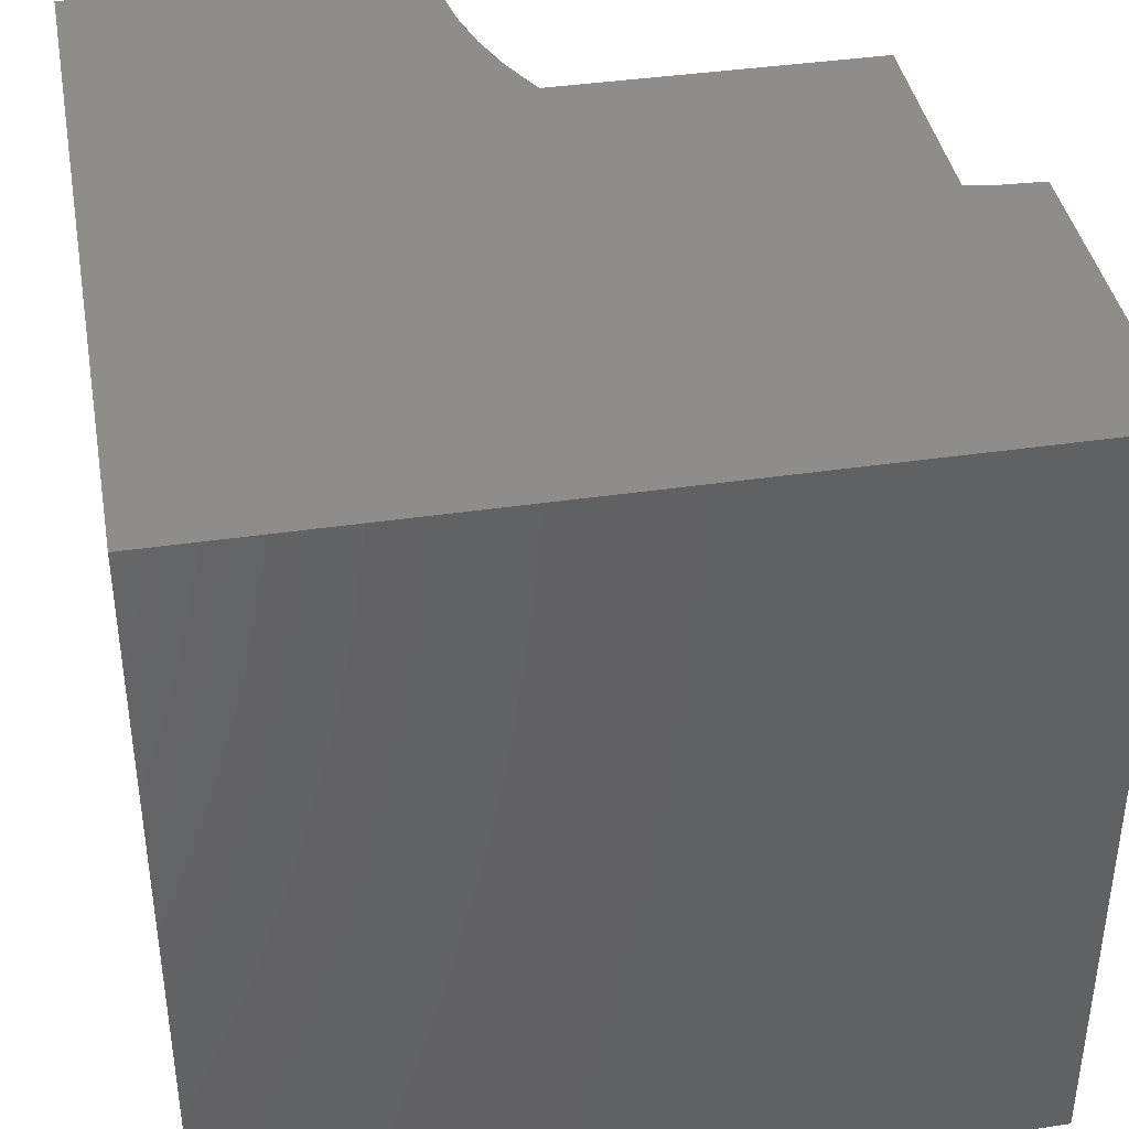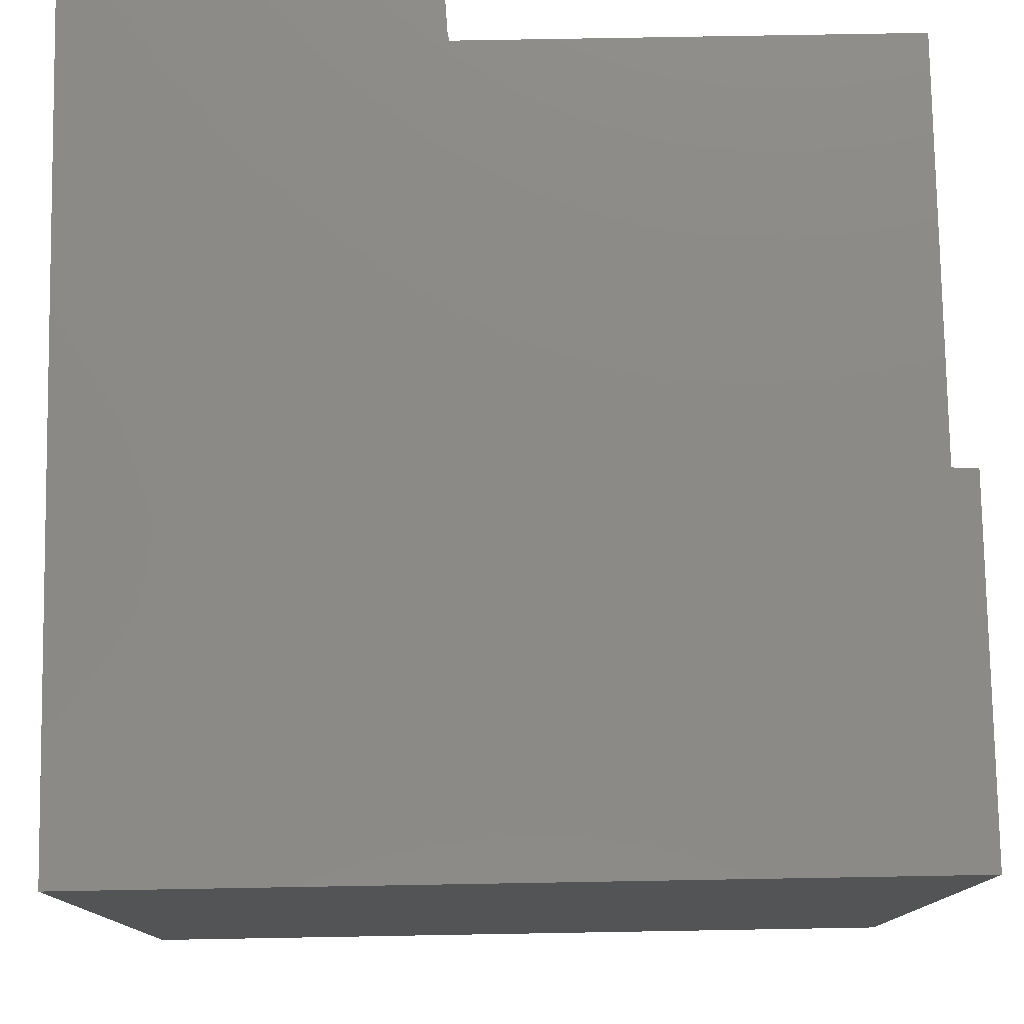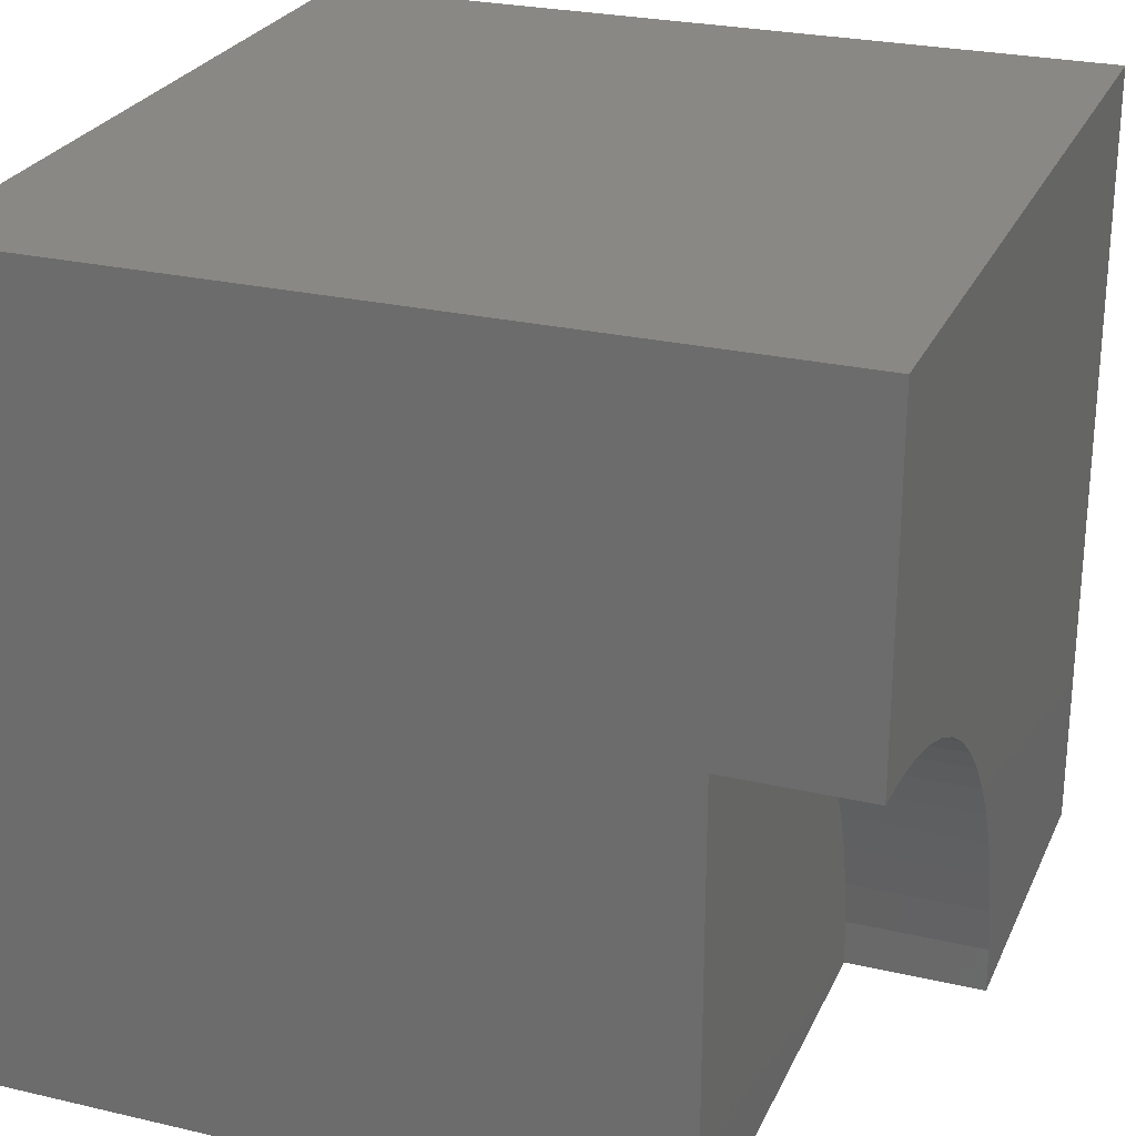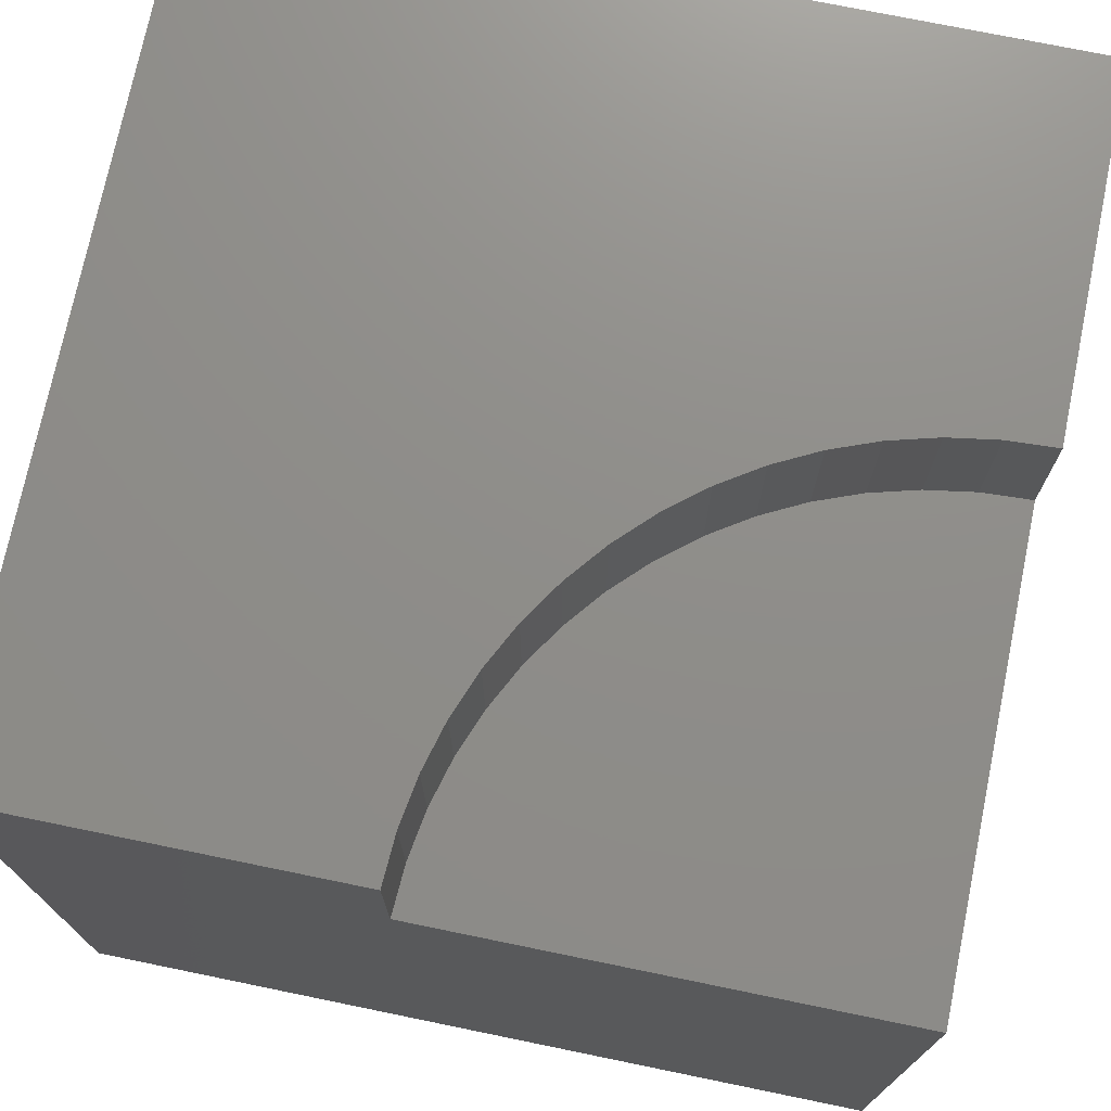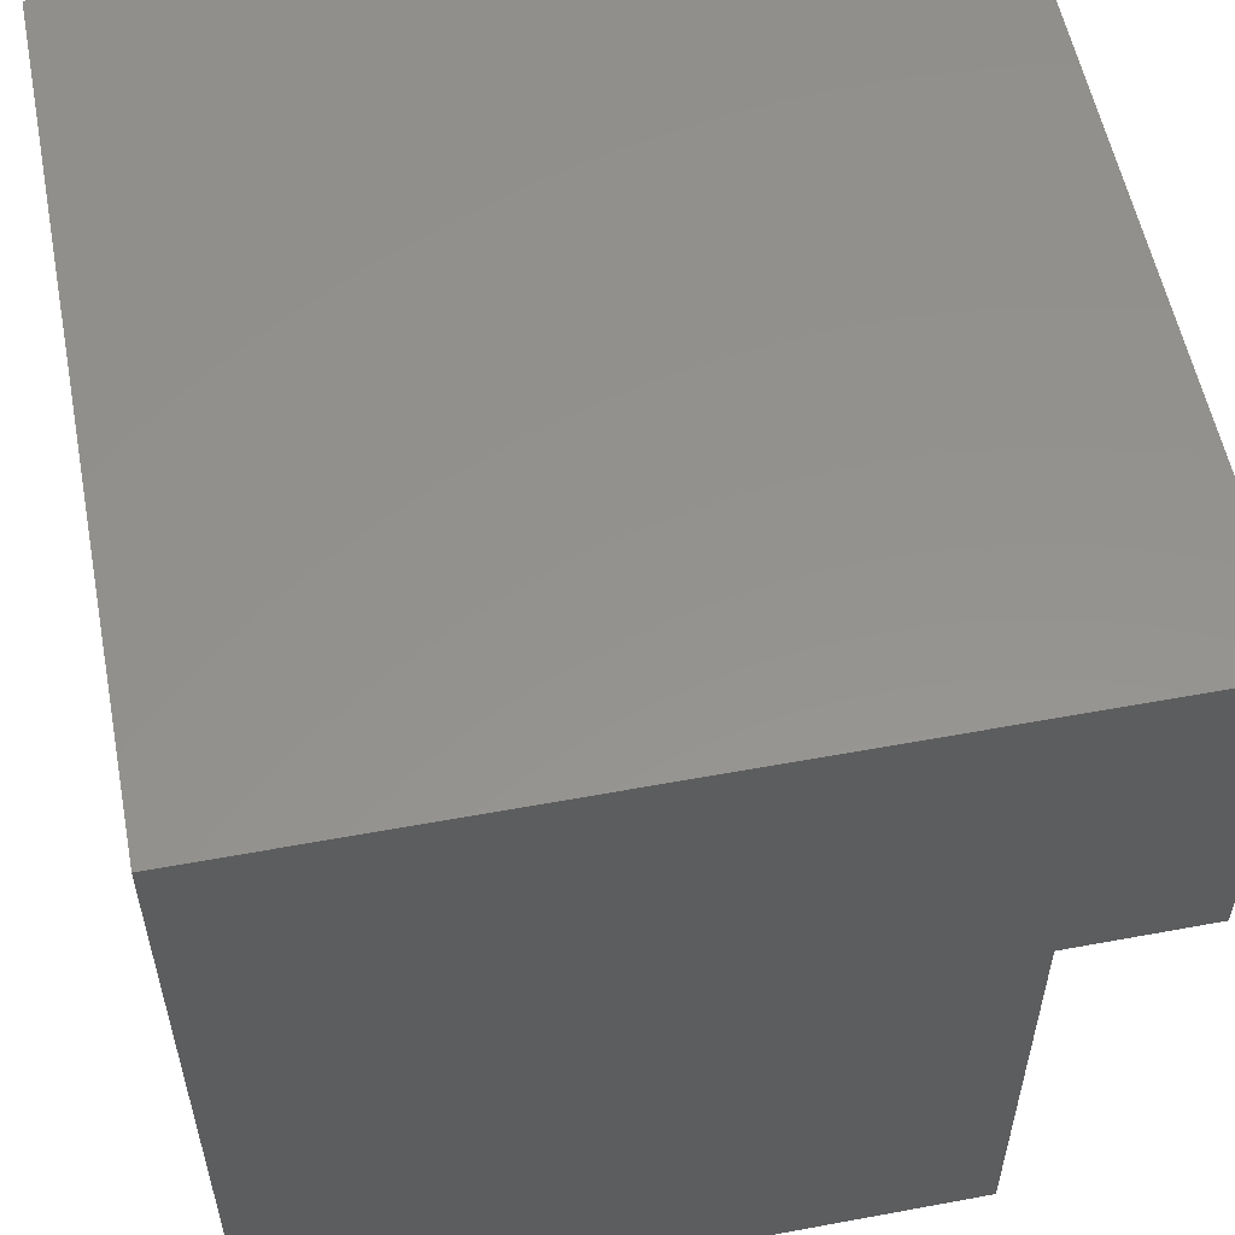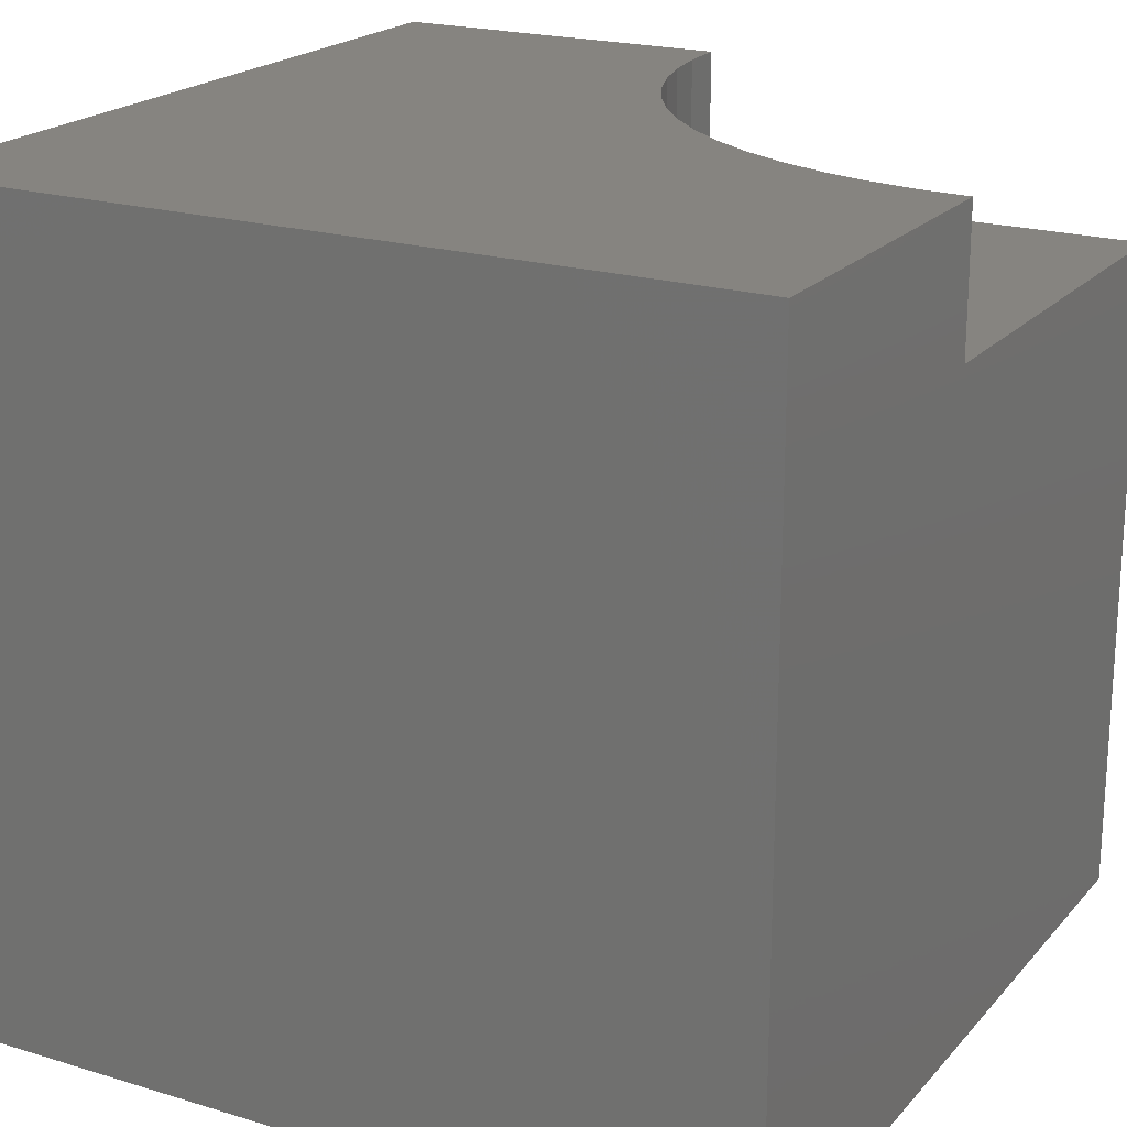
<metadata>
{"format":"stl","ext":"stl","renderer":"f3d","projection":"perspective","resolution":1024,"background":"white","views":[{"elev":39.9,"azim":169.7,"up":"+Z"},{"elev":78.0,"azim":179.0,"up":"+Z"},{"elev":26.0,"azim":-69.7,"up":"+Y"},{"elev":73.8,"azim":-78.4,"up":"+Z"},{"elev":56.1,"azim":-101.0,"up":"+Y"},{"elev":20.5,"azim":-151.1,"up":"+Z"}]}
</metadata>
<code>
# stl→obj: 42 verts, 76 faces
v 0 5.672 10
v 0 10 10
v 0 5.672 8.272
v 0 10 0
v 0 0 8.272
v 0 0 0
v 3.473e-16 5.672 10
v 0.5929 5.641 10
v 10 10 10
v 2.836 4.912 10
v 3.334 4.589 10
v 5.672 0 10
v 10 0 10
v 5.641 0.5929 10
v 5.548 1.179 10
v 1.179 5.548 10
v 1.753 5.394 10
v 2.307 5.181 10
v 3.795 4.215 10
v 4.215 3.795 10
v 4.589 3.334 10
v 4.912 2.836 10
v 5.181 2.307 10
v 5.394 1.753 10
v 10 10 0
v 10 0 0
v 5.672 0 8.272
v 5.641 0.5929 8.272
v 5.548 1.179 8.272
v 5.394 1.753 8.272
v 5.181 2.307 8.272
v 4.912 2.836 8.272
v 4.589 3.334 8.272
v 4.215 3.795 8.272
v 3.795 4.215 8.272
v 3.334 4.589 8.272
v 2.836 4.912 8.272
v 2.307 5.181 8.272
v 1.753 5.394 8.272
v 1.179 5.548 8.272
v 0.5929 5.641 8.272
v 3.473e-16 5.672 8.272
f 1 2 3
f 3 2 4
f 3 4 5
f 5 4 6
f 2 7 8
f 9 10 11
f 12 13 14
f 14 13 15
f 8 16 2
f 2 16 17
f 2 17 9
f 9 17 18
f 9 18 10
f 11 19 9
f 9 19 20
f 9 20 21
f 21 22 9
f 9 22 23
f 9 23 13
f 13 23 24
f 13 24 15
f 25 9 26
f 26 9 13
f 4 25 6
f 6 25 26
f 9 25 2
f 2 25 4
f 5 6 27
f 27 6 26
f 27 26 12
f 12 26 13
f 27 12 14
f 27 14 28
f 28 14 15
f 28 15 29
f 29 15 24
f 29 24 30
f 30 24 23
f 30 23 31
f 31 23 22
f 31 22 32
f 32 22 21
f 32 21 33
f 33 21 20
f 33 20 34
f 34 20 19
f 34 19 35
f 35 19 11
f 35 11 36
f 36 11 10
f 36 10 37
f 37 10 18
f 37 18 38
f 38 18 17
f 38 17 39
f 39 17 16
f 39 16 40
f 40 16 8
f 40 8 41
f 41 8 7
f 41 7 42
f 41 42 5
f 41 5 40
f 32 33 5
f 5 33 34
f 34 35 5
f 5 35 36
f 5 36 37
f 27 28 5
f 5 28 29
f 37 38 5
f 5 38 39
f 5 39 40
f 29 30 5
f 5 30 31
f 5 31 32

</code>
